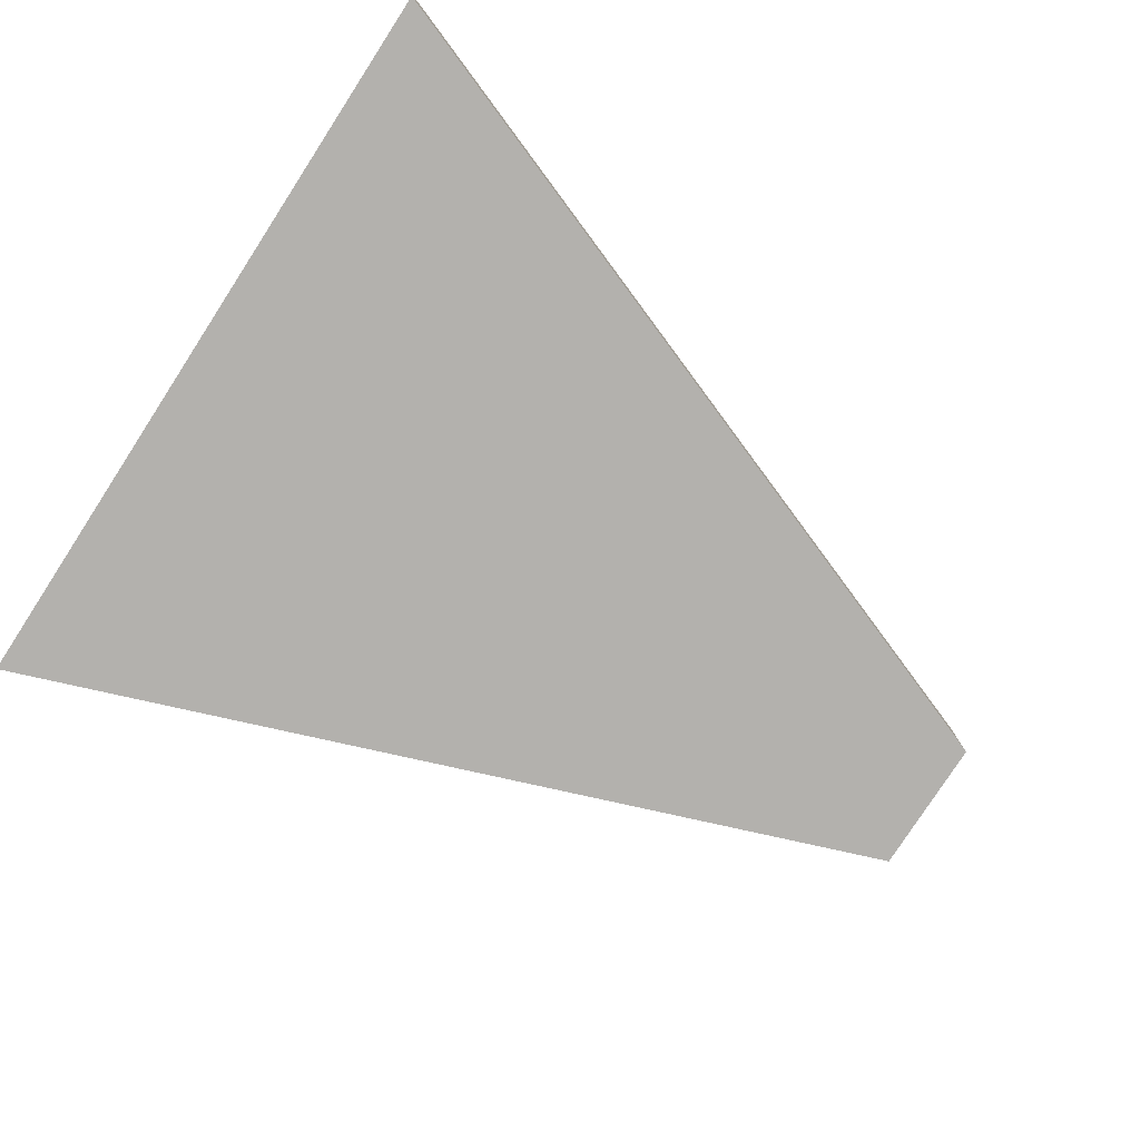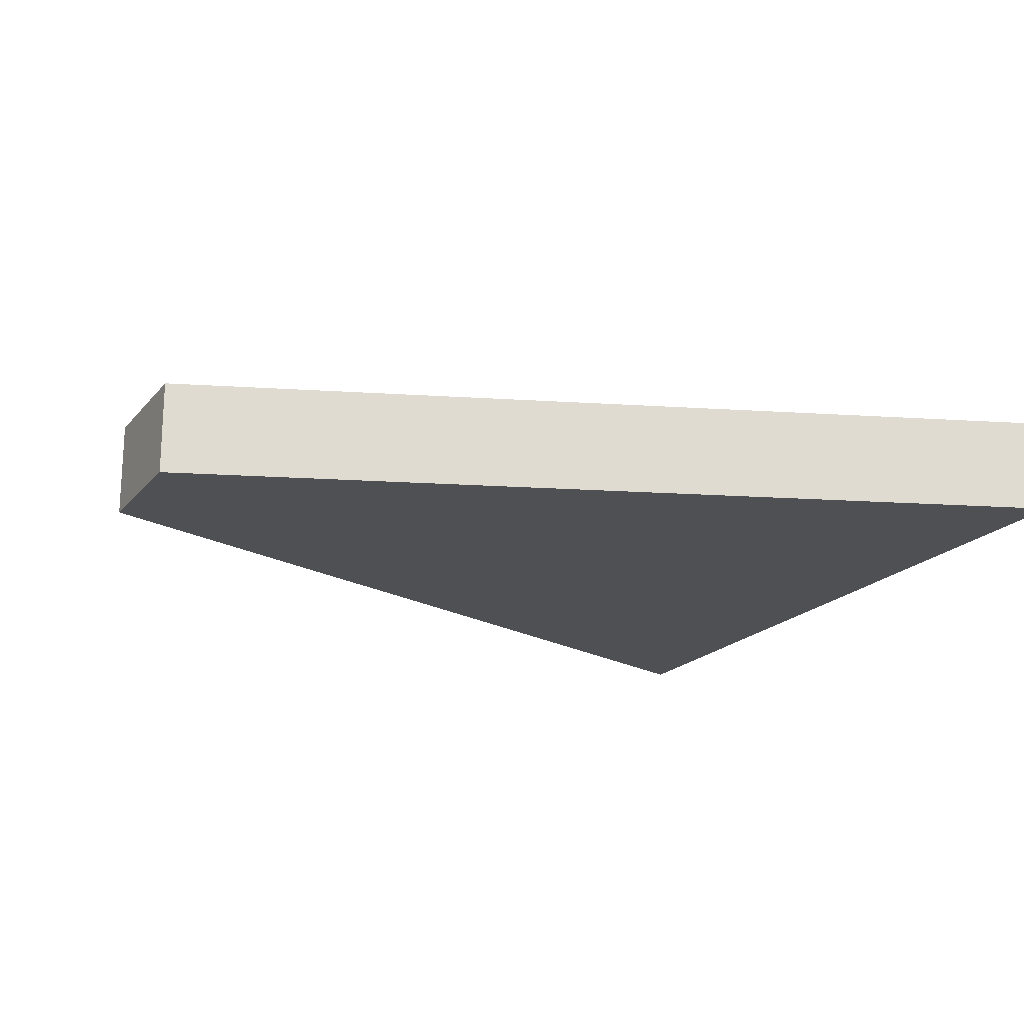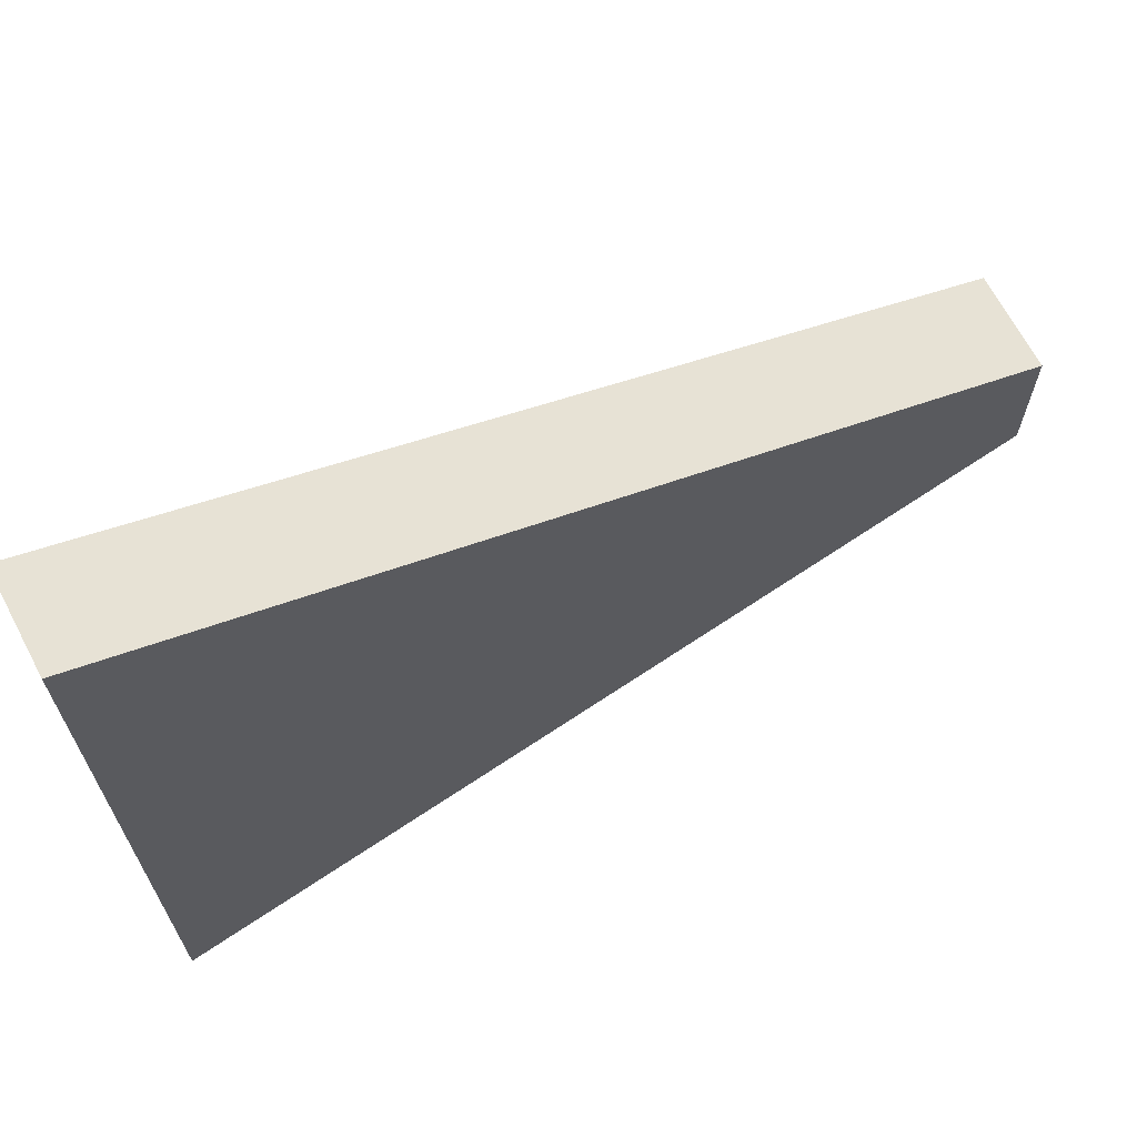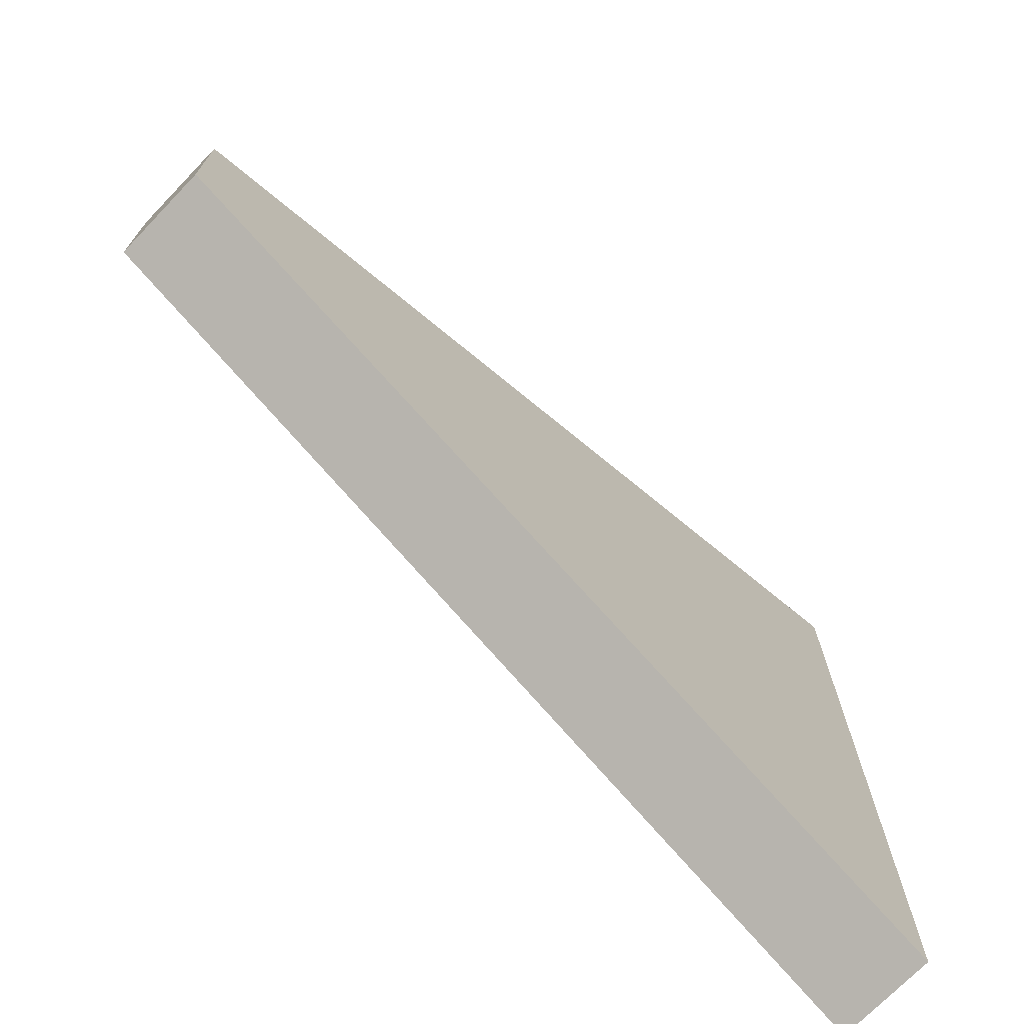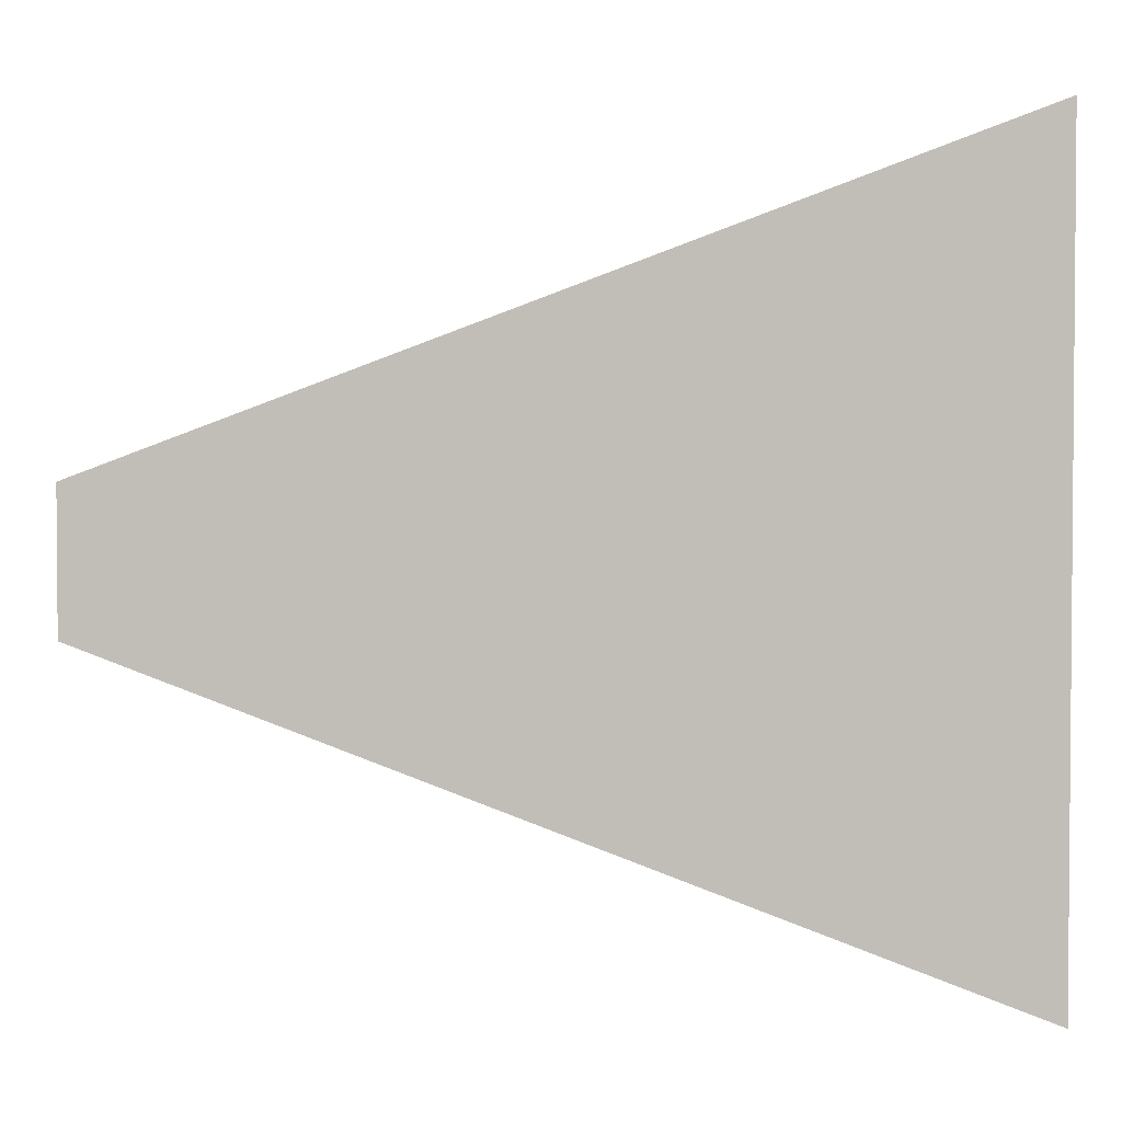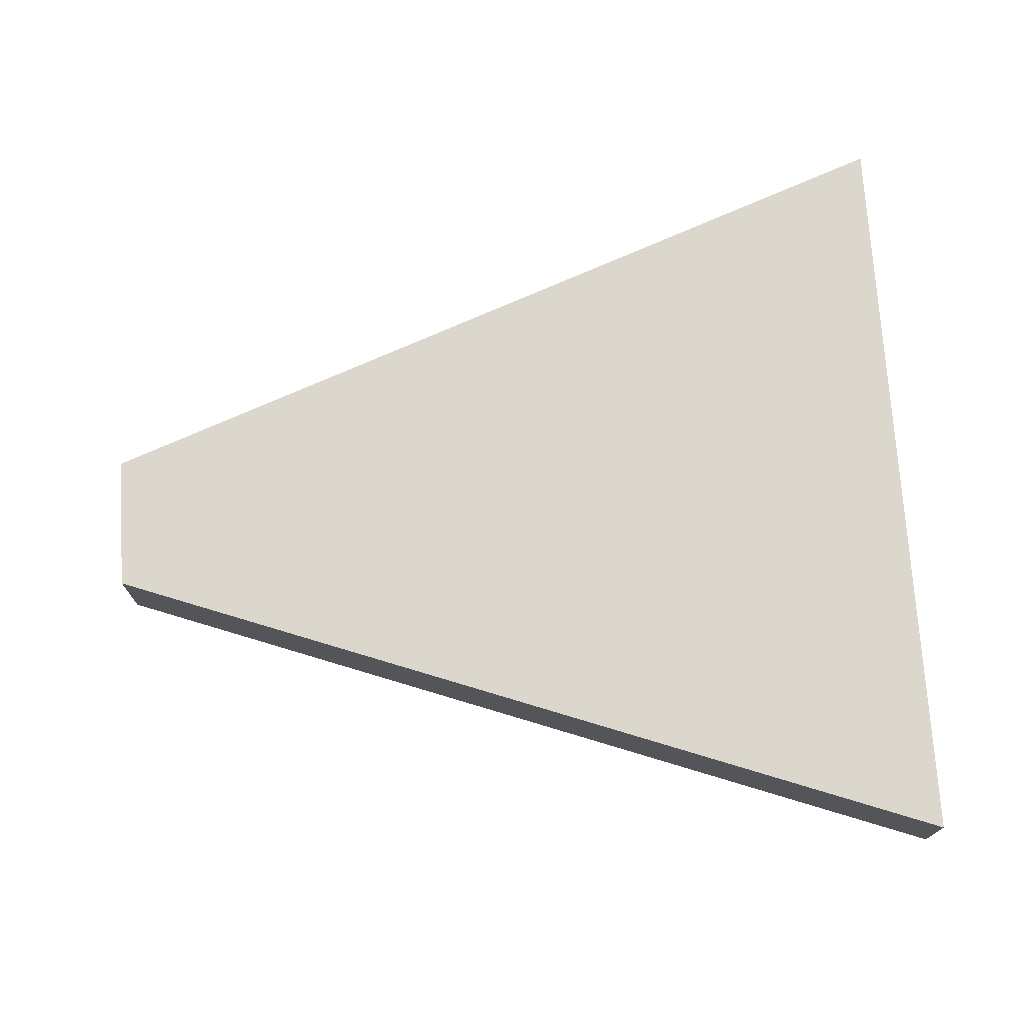
<metadata>
{"format":"obj","ext":"obj","renderer":"f3d","projection":"perspective","resolution":1024,"background":"white","views":[{"elev":-79.3,"azim":147.0,"up":"+Z"},{"elev":-19.2,"azim":-27.3,"up":"+Z"},{"elev":67.4,"azim":152.2,"up":"+Y"},{"elev":-72.0,"azim":-43.9,"up":"+Y"},{"elev":2.8,"azim":4.9,"up":"+Y"},{"elev":73.3,"azim":-3.6,"up":"+Z"}]}
</metadata>
<code>
o object
v -5.53 1.455 0.745
v -5.53 -1.455 0.745
v 12.74 -8.244 0.745
v 12.74 8.244 0.745
v -5.53 1.455 -1.289
v -5.53 -1.455 -1.289
v 12.74 -8.244 -1.289
v 12.74 8.244 -1.289
f 1 2 3 4
f 1 5 6 2
f 2 6 7 3
f 7 8 4 3
f 4 8 5 1
f 5 8 7 6

</code>
